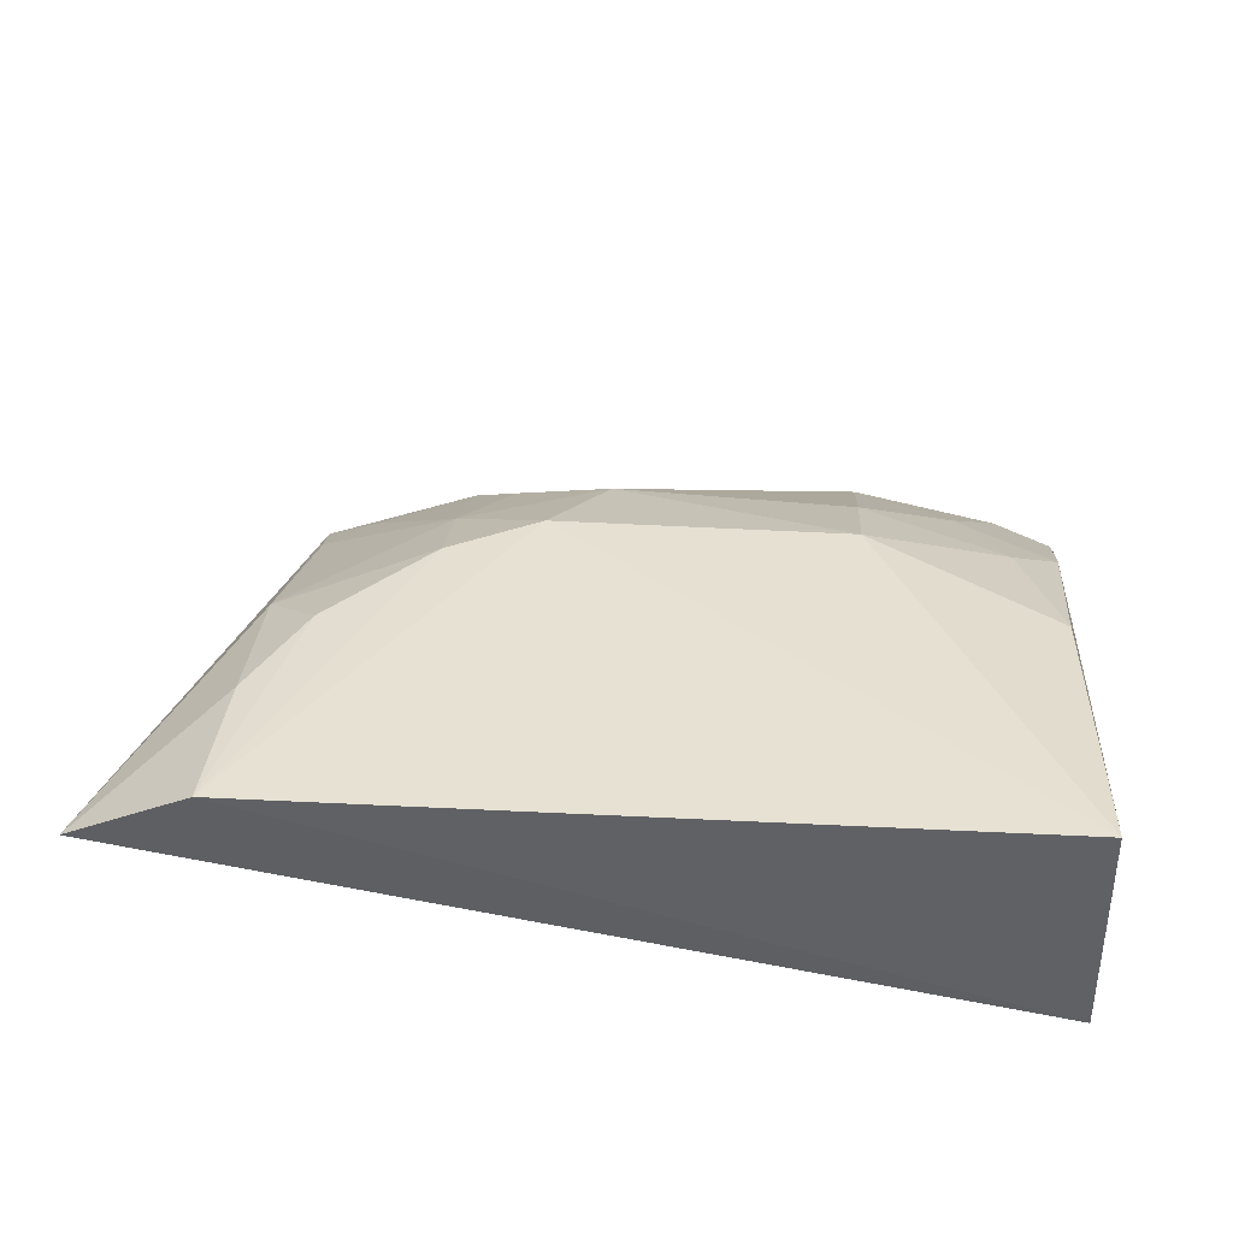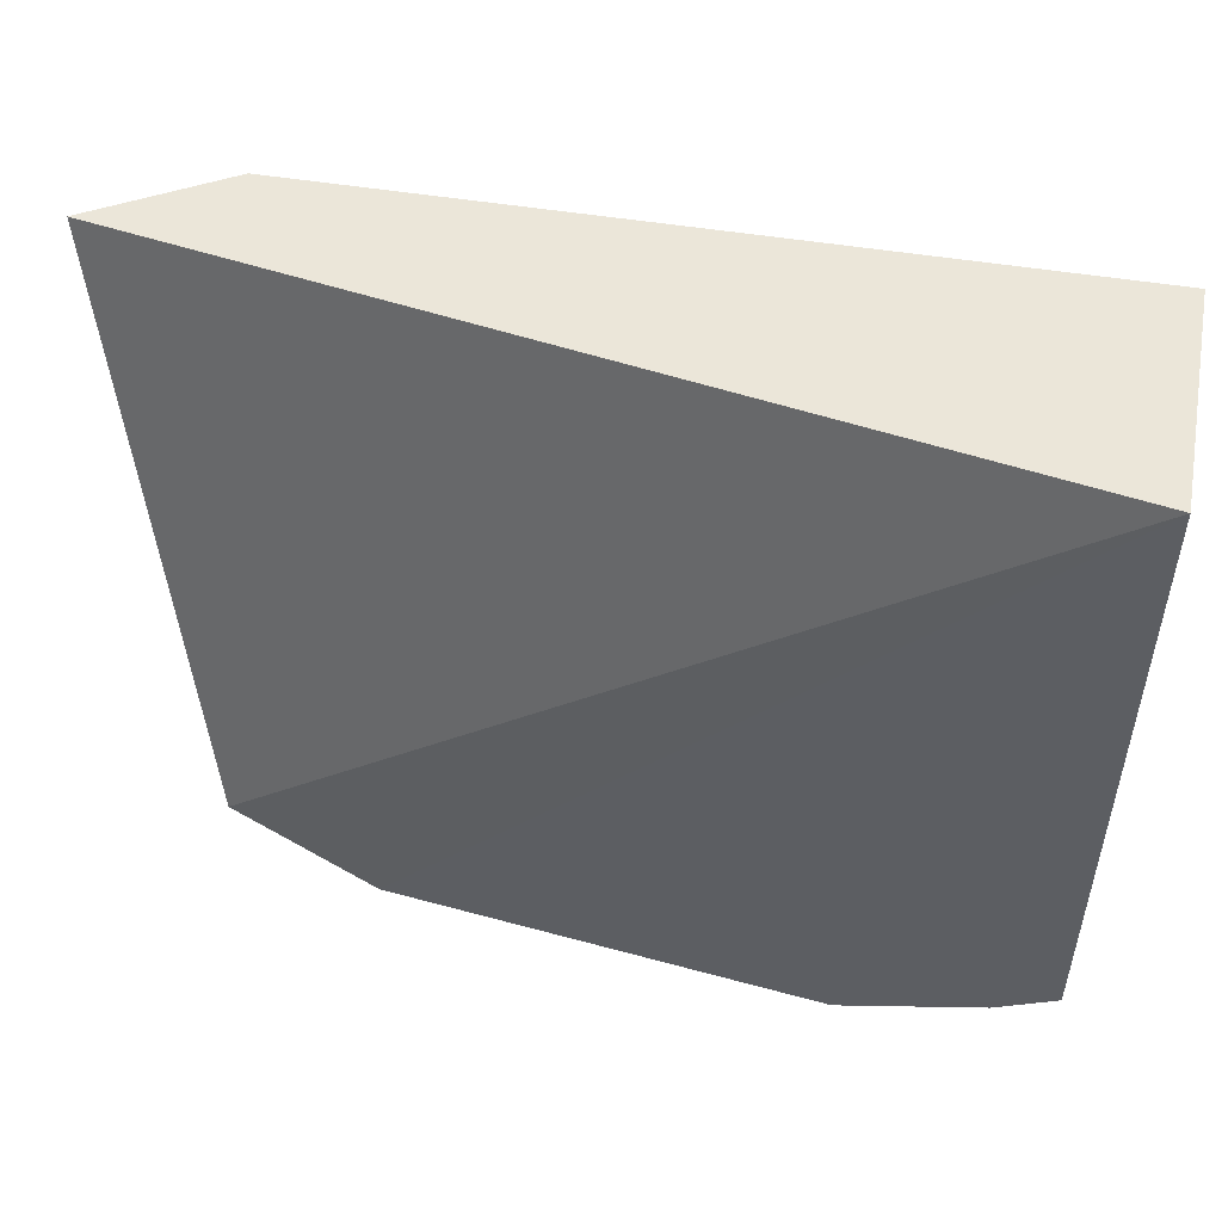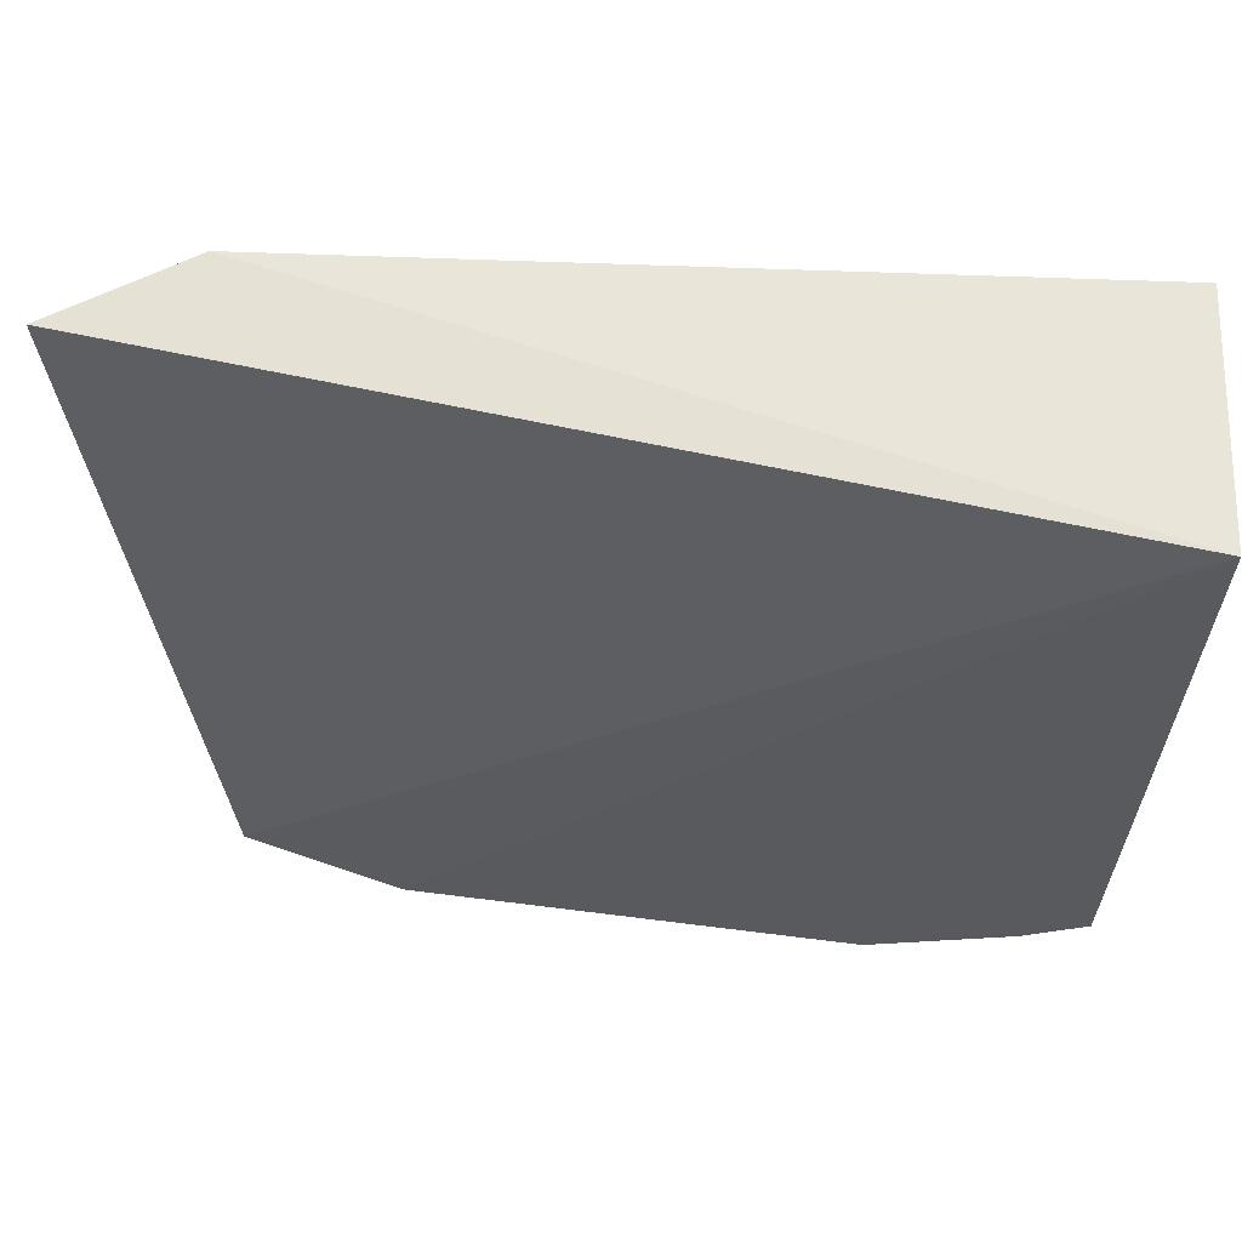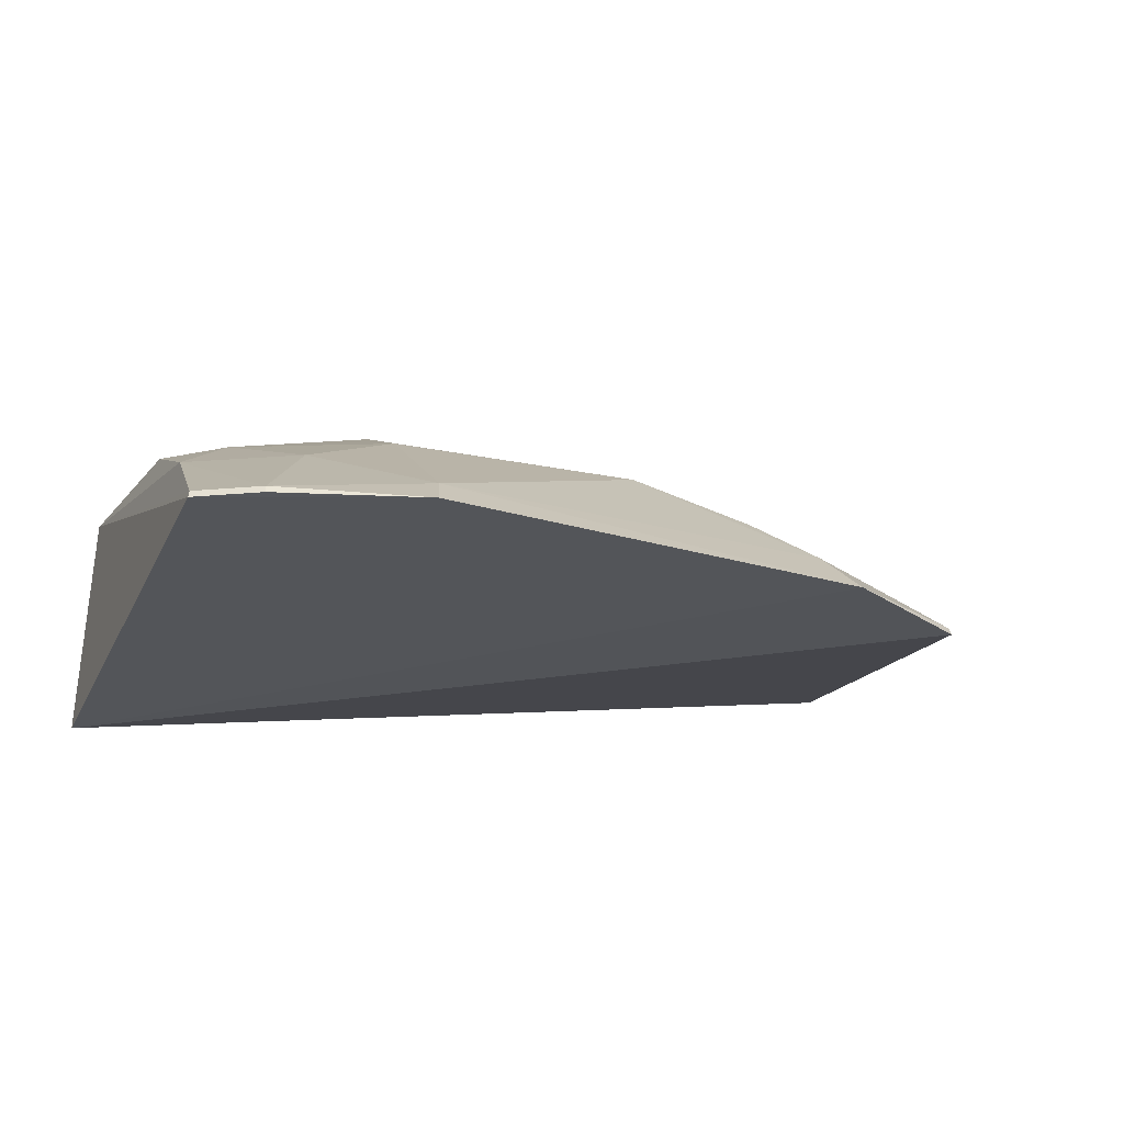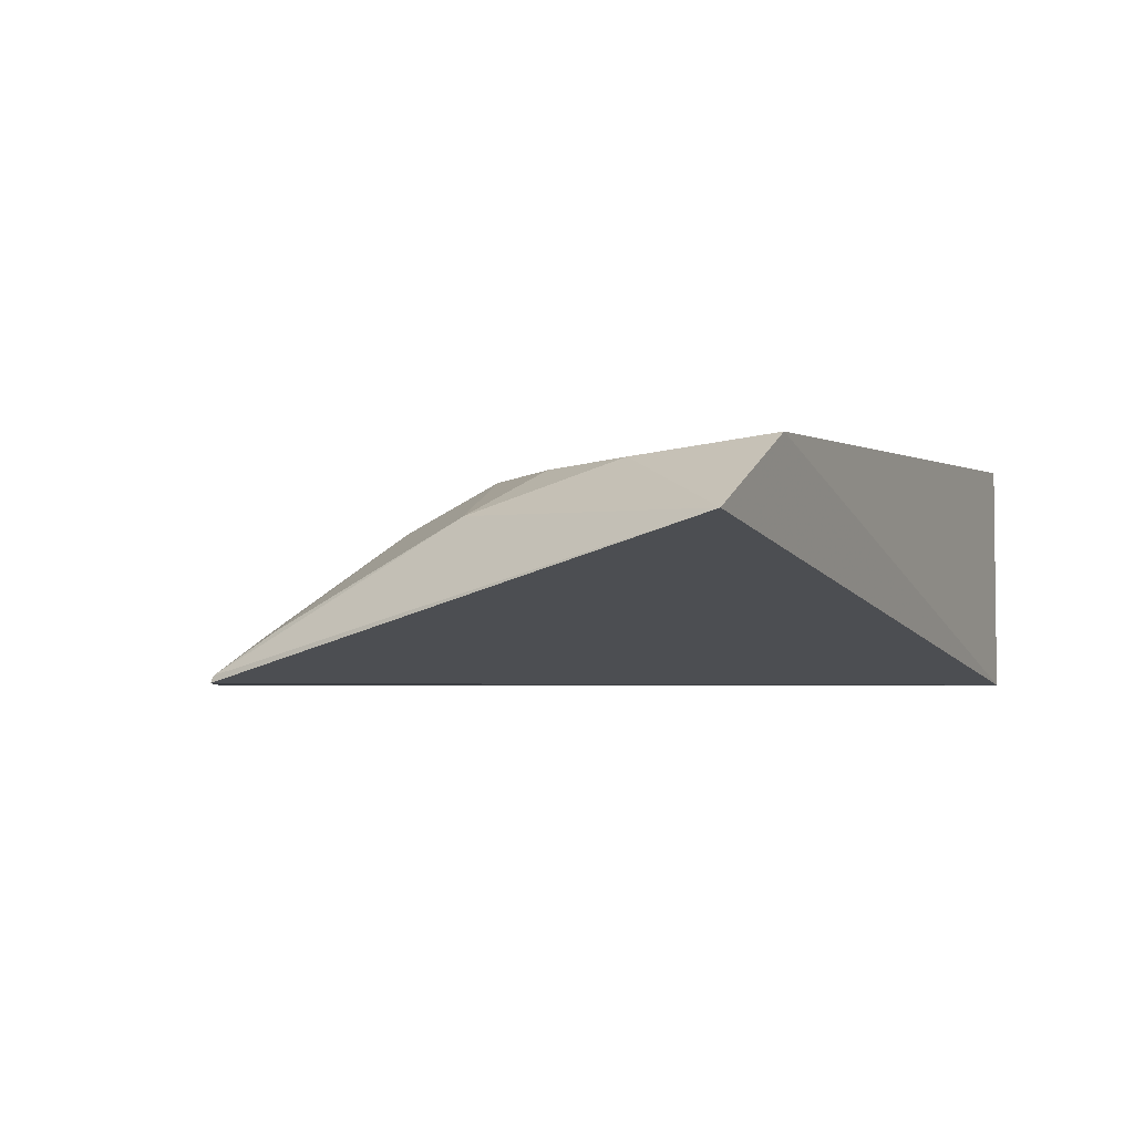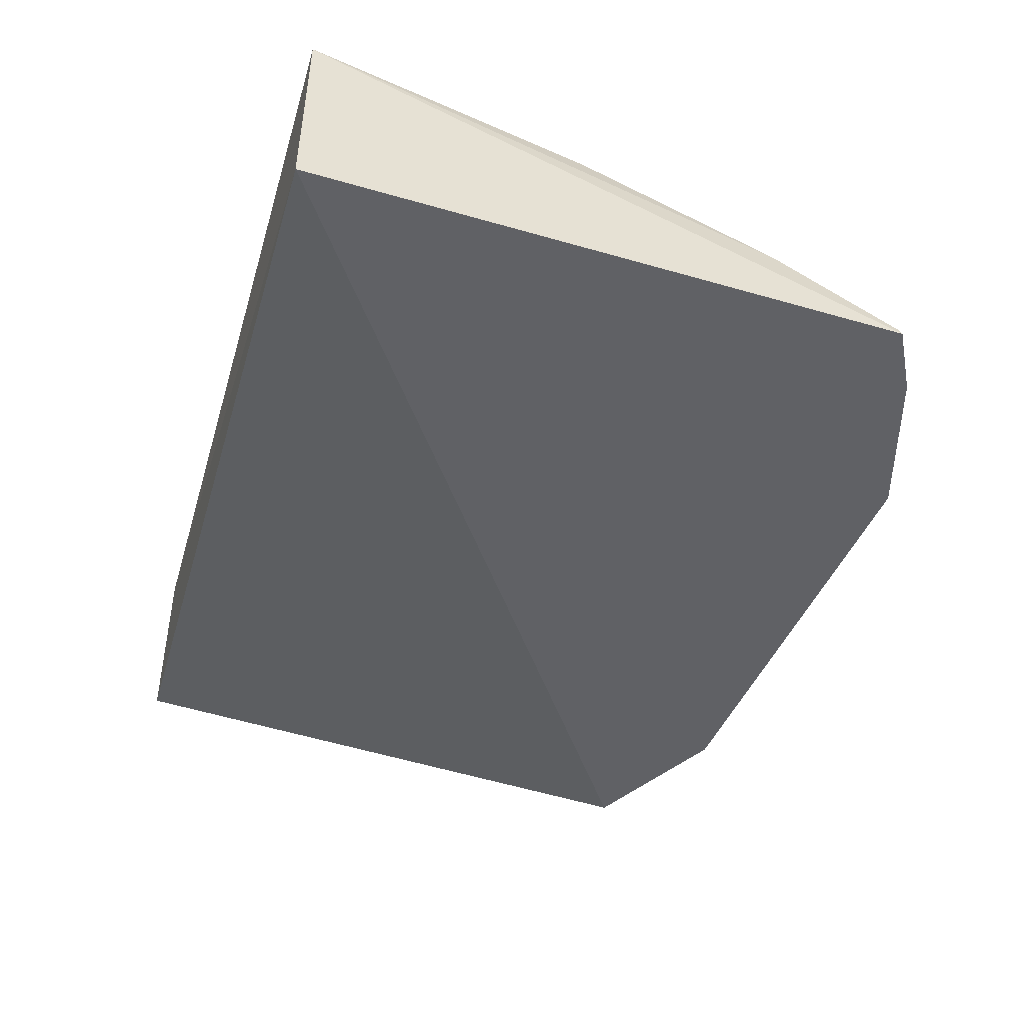
<metadata>
{"format":"obj","ext":"obj","renderer":"f3d","projection":"perspective","resolution":1024,"background":"white","views":[{"elev":43.6,"azim":-174.4,"up":"+Z"},{"elev":47.5,"azim":-166.9,"up":"+Y"},{"elev":58.3,"azim":-175.3,"up":"+Y"},{"elev":-24.2,"azim":-19.7,"up":"+Z"},{"elev":-3.1,"azim":114.4,"up":"+Z"},{"elev":-48.8,"azim":-106.7,"up":"+Z"}]}
</metadata>
<code>
v 0.08232 -0.1899 0.2524
v 0.1217 -0.1672 0.2531
v 0.04836 -0.1185 0.3088
v -0.09732 -0.007279 0.3224
v -0.09979 -0.007576 0.2525
v 0.1555 -0.009719 0.2923
v -0.09584 -0.182 0.2551
v 0.07567 -0.1326 0.2948
v 0.1191 -0.006934 0.3131
v -0.03632 -0.1943 0.2614
v -0.03651 -0.1192 0.3104
v -0.0962 -0.1827 0.2531
v 0.07727 -0.1762 0.2659
v 0.1198 -0.09244 0.2955
v -0.09128 -0.09119 0.3081
v 0.03343 -0.1495 0.295
v -0.06366 -0.1628 0.2798
v -0.03909 -0.2036 0.2527
v 0.1212 -0.1666 0.2551
v 0.1179 -0.04818 0.309
v 0.07477 -0.1052 0.3082
v -0.09371 -0.1477 0.2797
v -0.03614 -0.1482 0.295
v 0.06292 -0.1621 0.28
v -0.0789 -0.1911 0.2551
v 0.1051 -0.1615 0.2652
v 0.1188 -0.1489 0.2667
v 0.1035 -0.07642 0.3081
v -0.07862 -0.1321 0.2943
v -0.0792 -0.1918 0.2531
f 5 2 1
f 6 2 5
f 9 4 3
f 9 6 5
f 9 5 4
f 11 3 4
f 12 7 4
f 12 4 5
f 13 10 1
f 15 11 4
f 16 3 11
f 16 10 13
f 16 8 3
f 18 12 5
f 18 5 1
f 18 1 10
f 19 13 1
f 19 1 2
f 19 2 6
f 19 6 14
f 20 14 6
f 20 6 9
f 21 3 8
f 21 8 14
f 21 9 3
f 22 15 4
f 22 4 7
f 23 16 11
f 23 10 16
f 23 17 10
f 24 16 13
f 24 13 8
f 24 8 16
f 25 10 17
f 25 18 10
f 25 7 12
f 25 22 7
f 25 17 22
f 26 8 13
f 26 13 19
f 27 19 14
f 27 14 8
f 27 26 19
f 27 8 26
f 28 21 14
f 28 14 20
f 28 20 9
f 28 9 21
f 29 22 17
f 29 11 15
f 29 15 22
f 29 23 11
f 29 17 23
f 30 25 12
f 30 12 18
f 30 18 25

</code>
